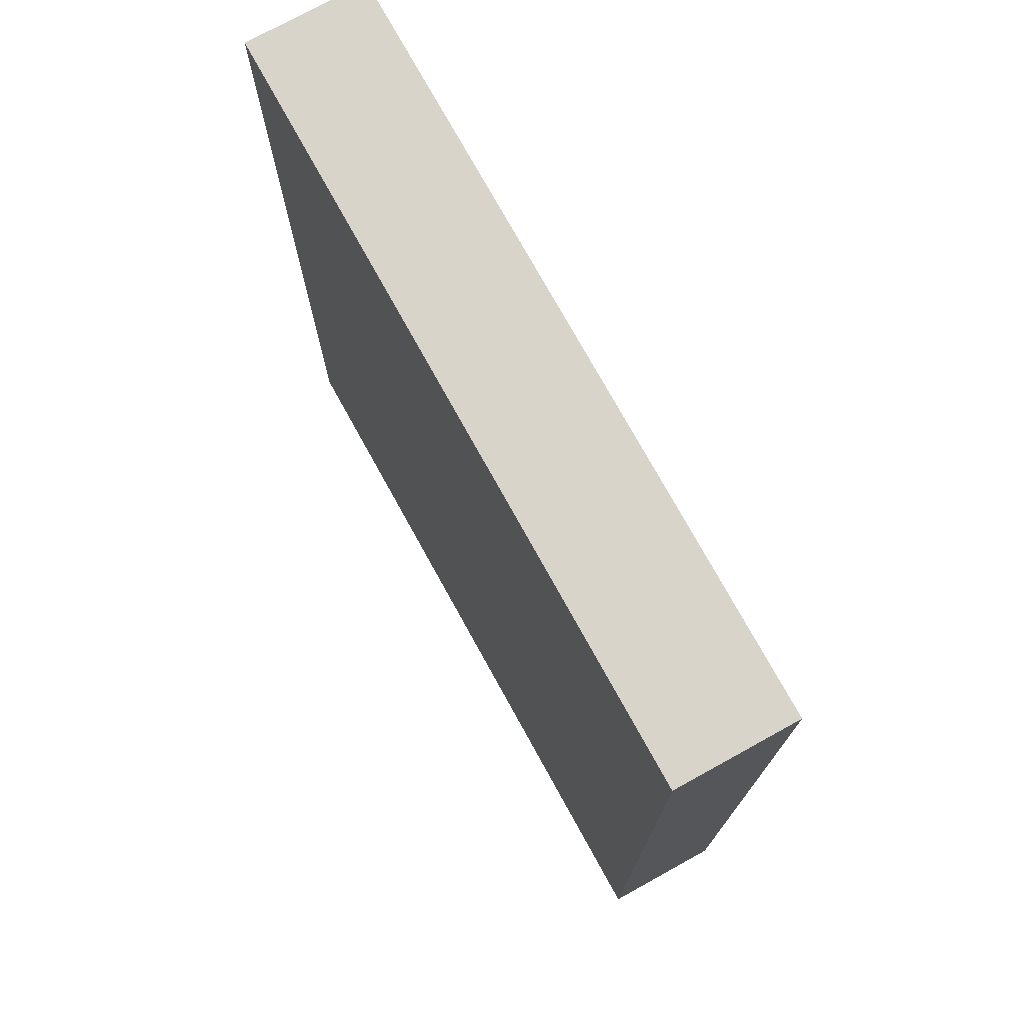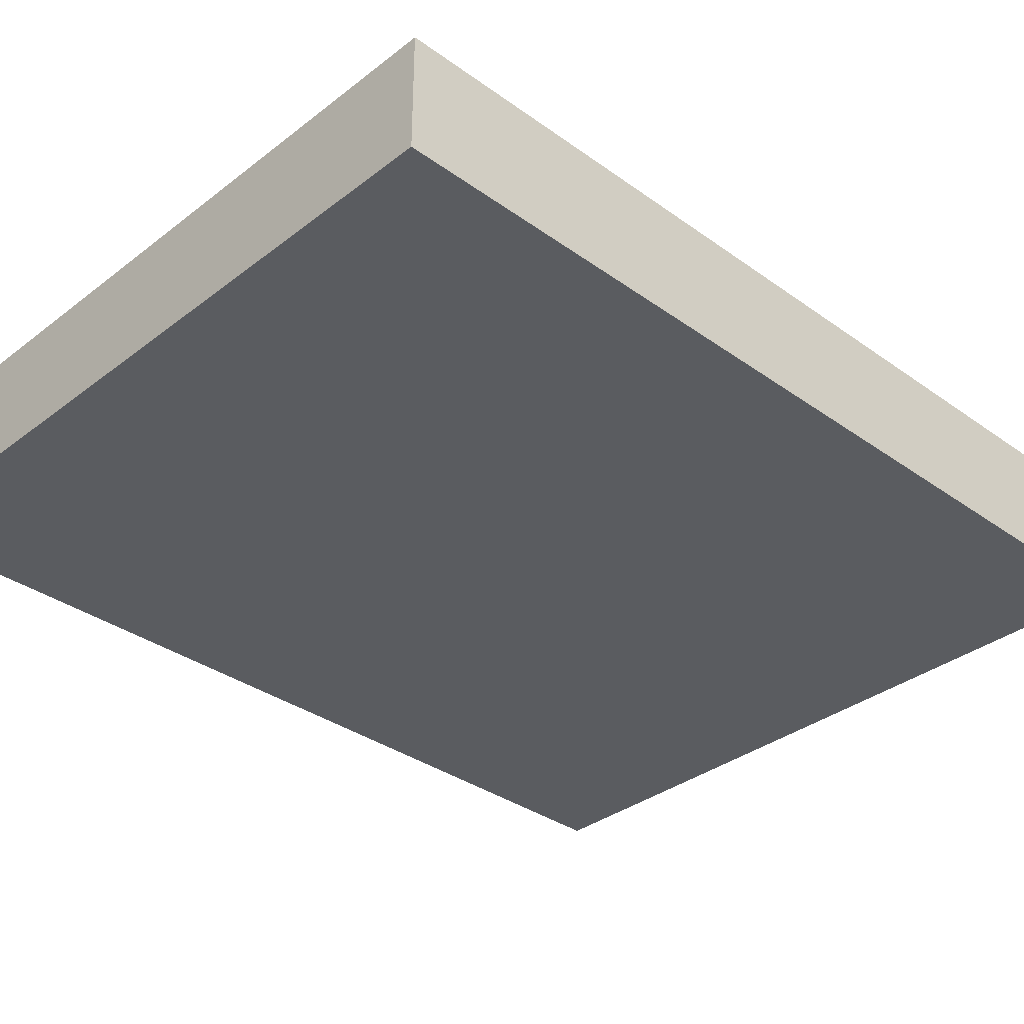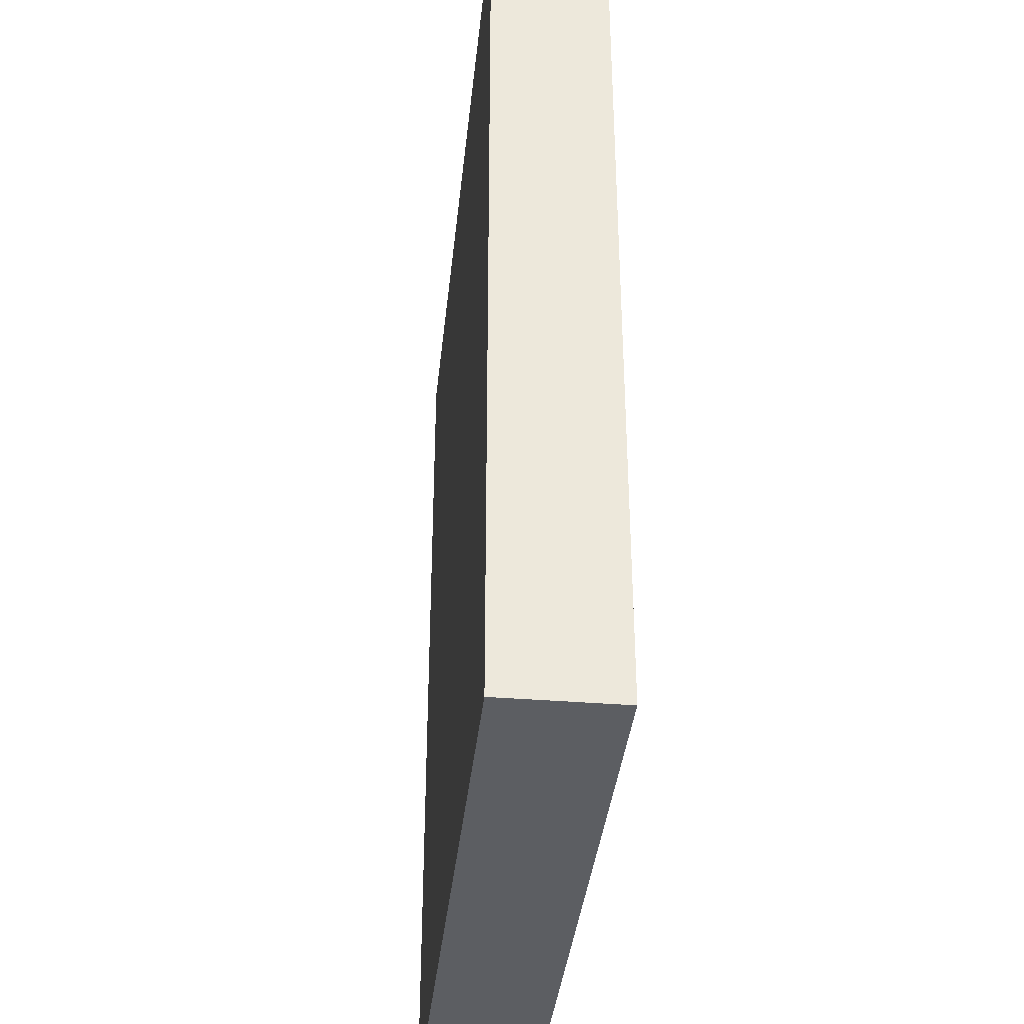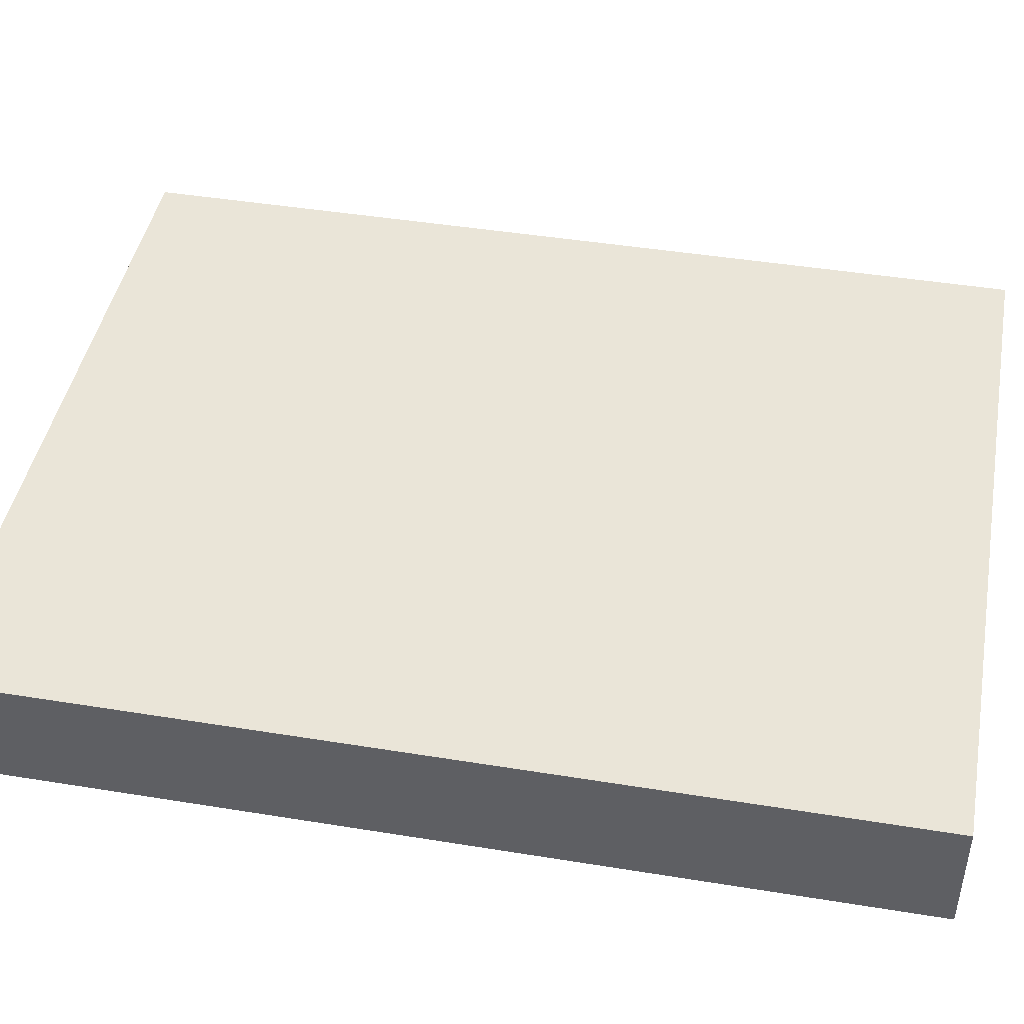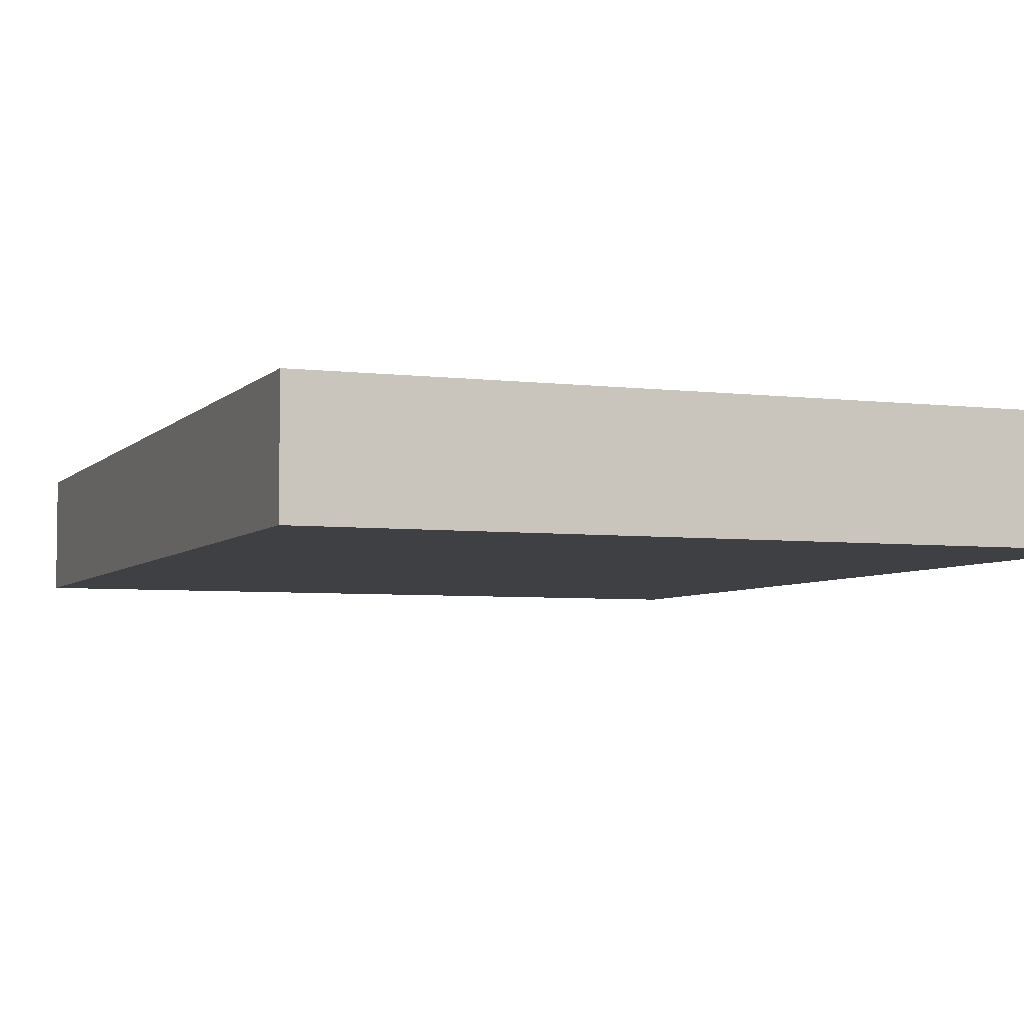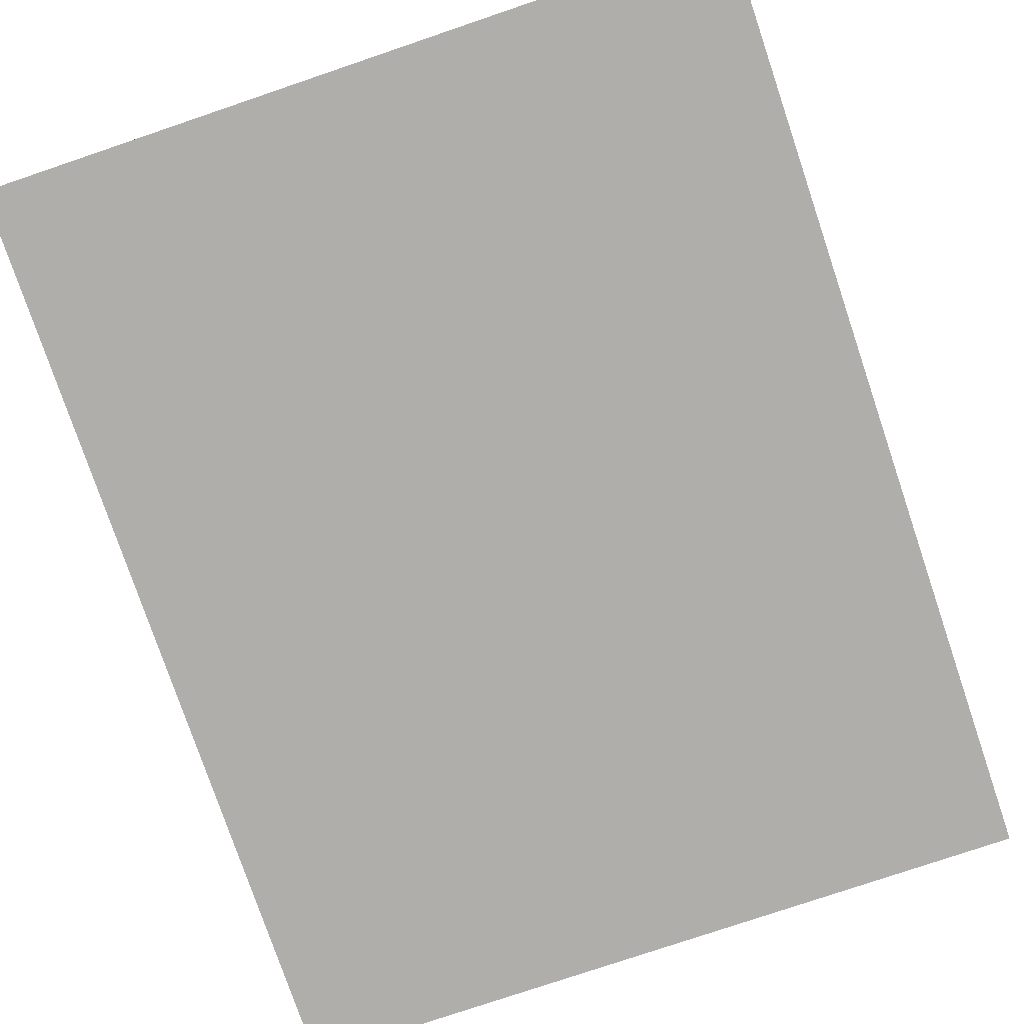
<metadata>
{"format":"obj","ext":"obj","renderer":"f3d","projection":"perspective","resolution":1024,"background":"white","views":[{"elev":75.0,"azim":61.1,"up":"+Z"},{"elev":-34.3,"azim":46.0,"up":"+Y"},{"elev":-37.4,"azim":-95.9,"up":"+Z"},{"elev":44.6,"azim":-79.3,"up":"+Y"},{"elev":-5.0,"azim":-21.3,"up":"+Y"},{"elev":-77.8,"azim":-161.3,"up":"+Y"}]}
</metadata>
<code>
o Cube
v -6.817 7.278 -4.691
v -6.817 7.278 10.42
v -6.817 9.213 10.42
v -6.817 9.213 -4.691
v 5.191 7.278 -4.691
v 5.191 7.278 10.42
v 5.191 9.213 10.42
v 5.191 9.213 -4.691
f 1 2 3 4
f 5 8 7 6
f 1 5 6 2
f 2 6 7 3
f 3 7 8 4
f 5 1 4 8

</code>
